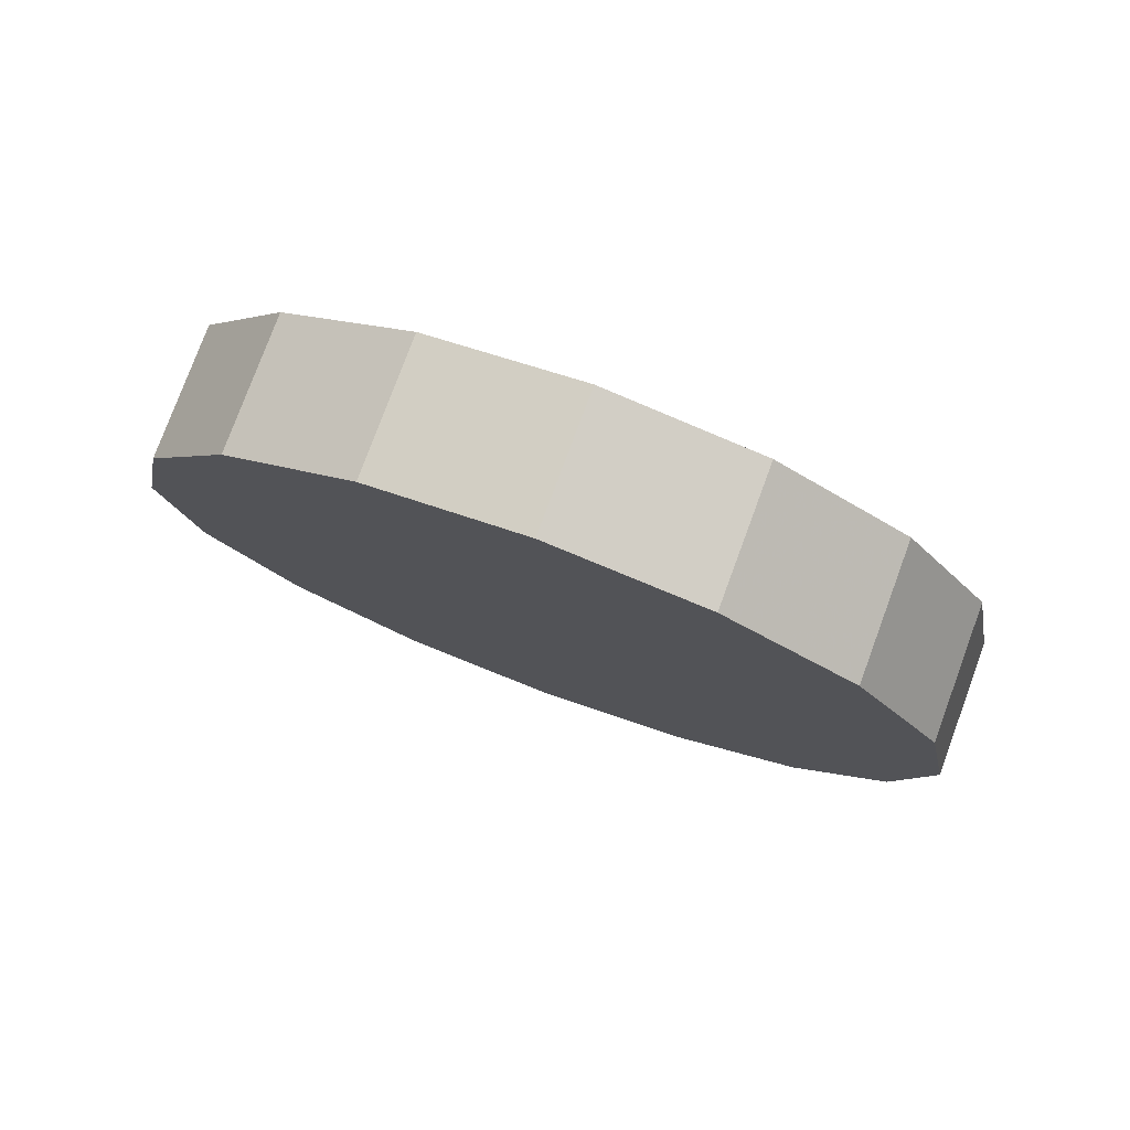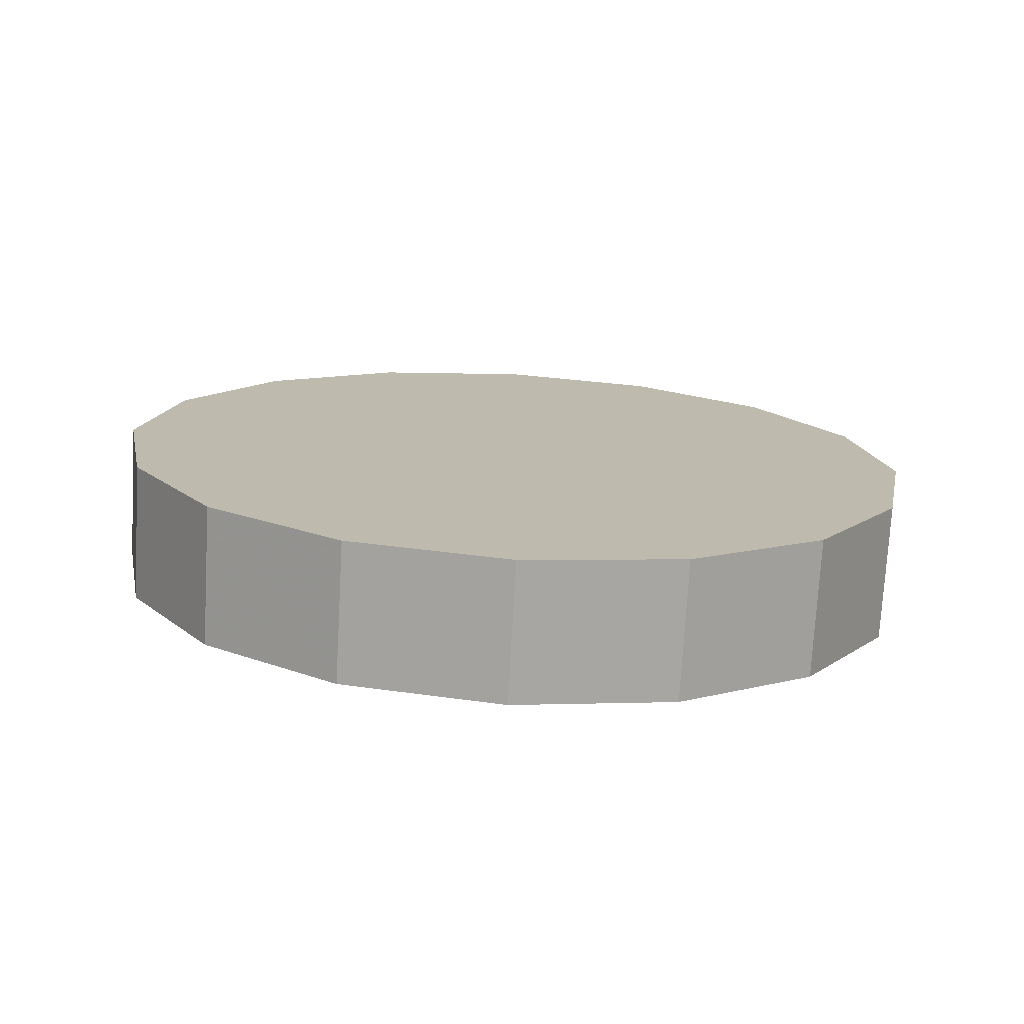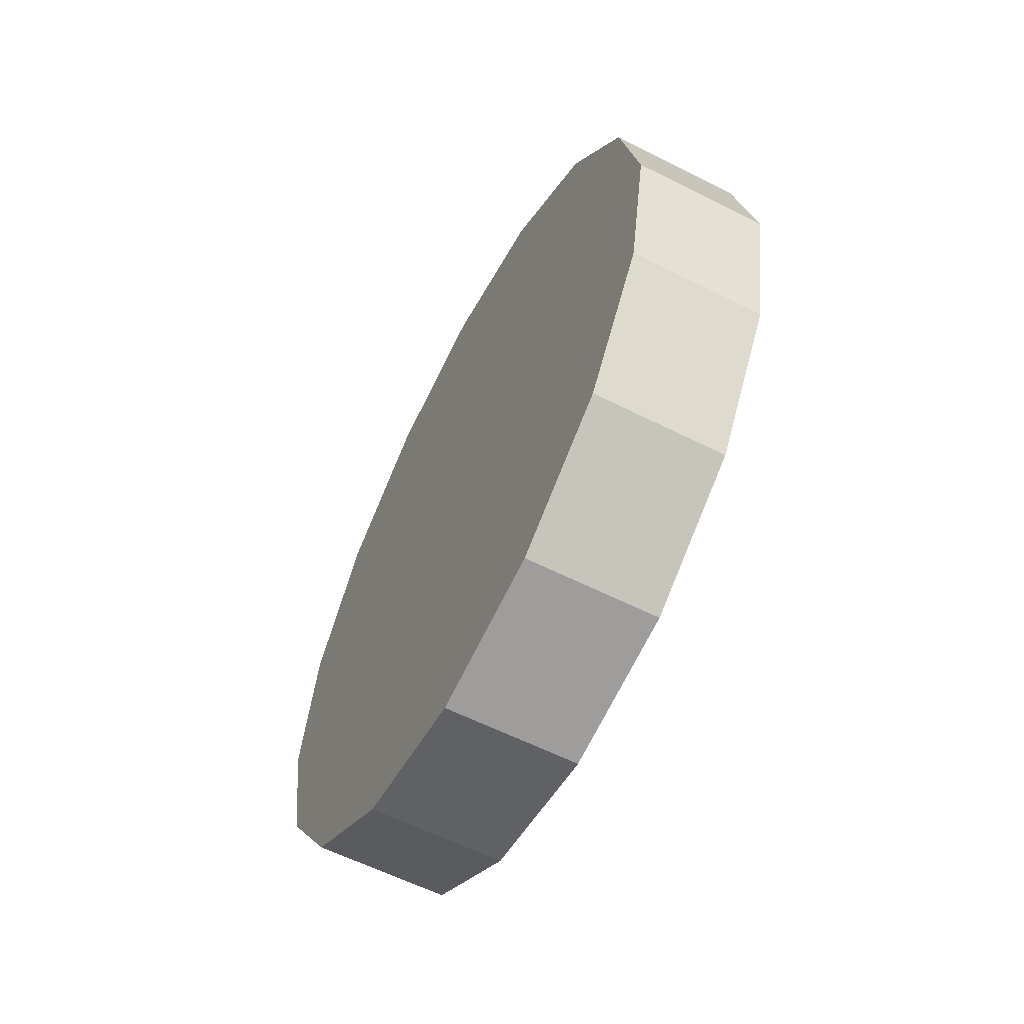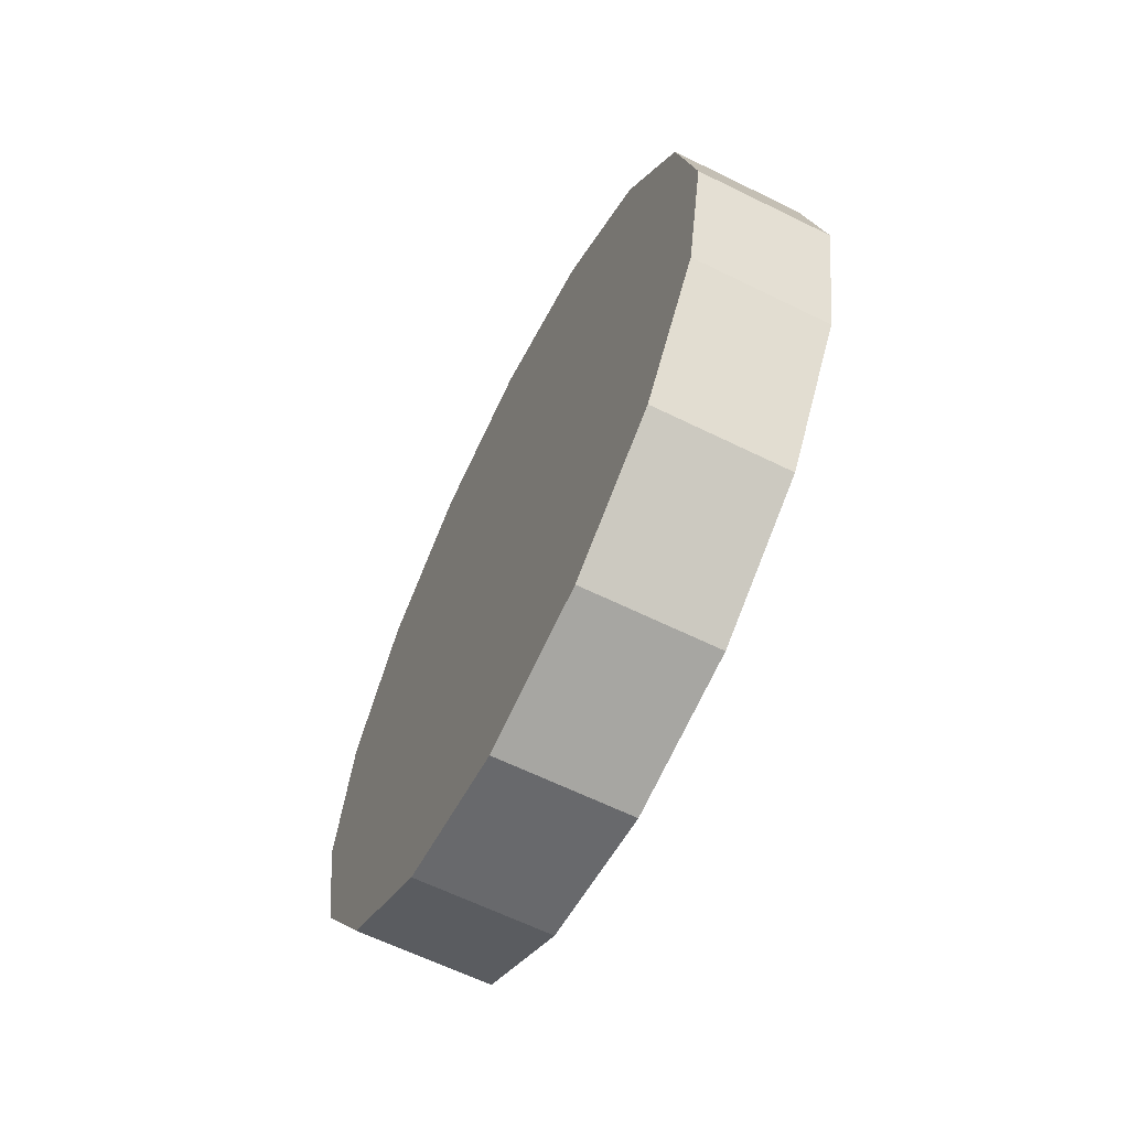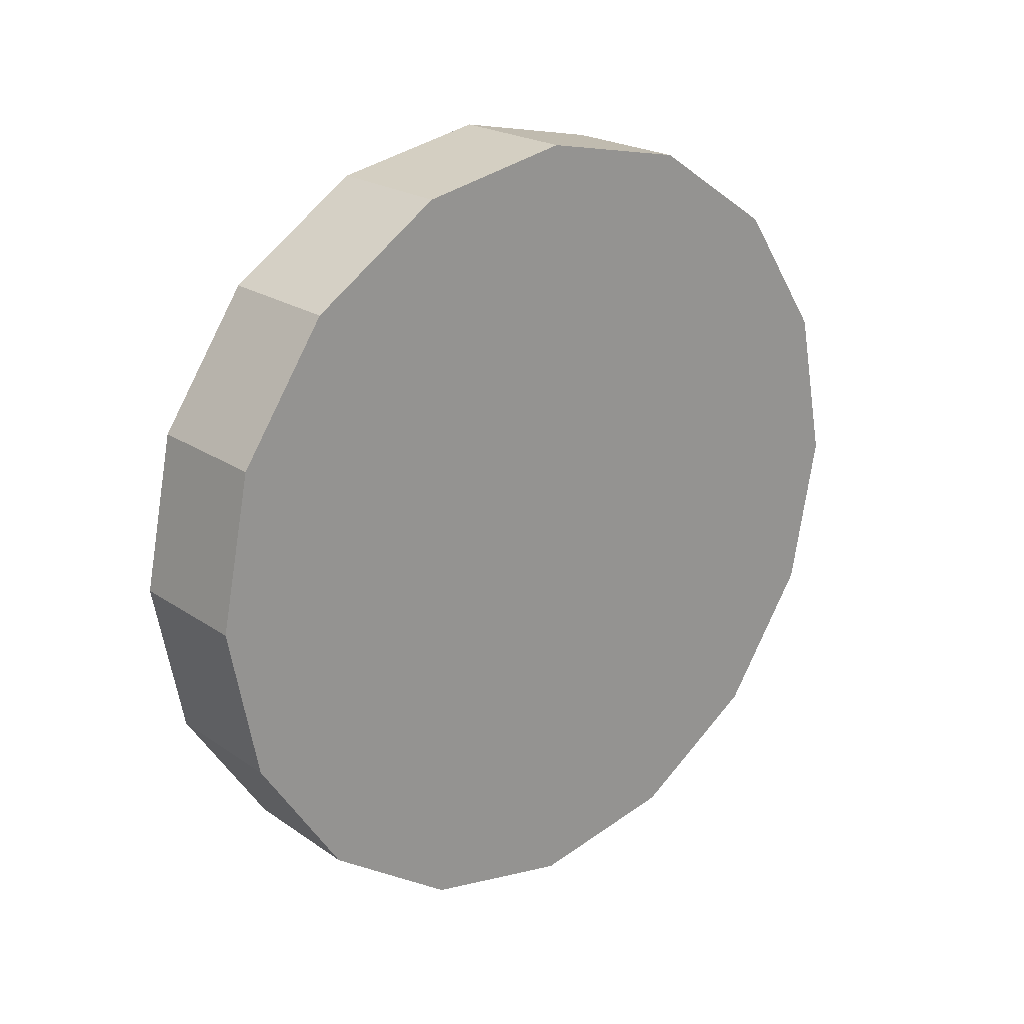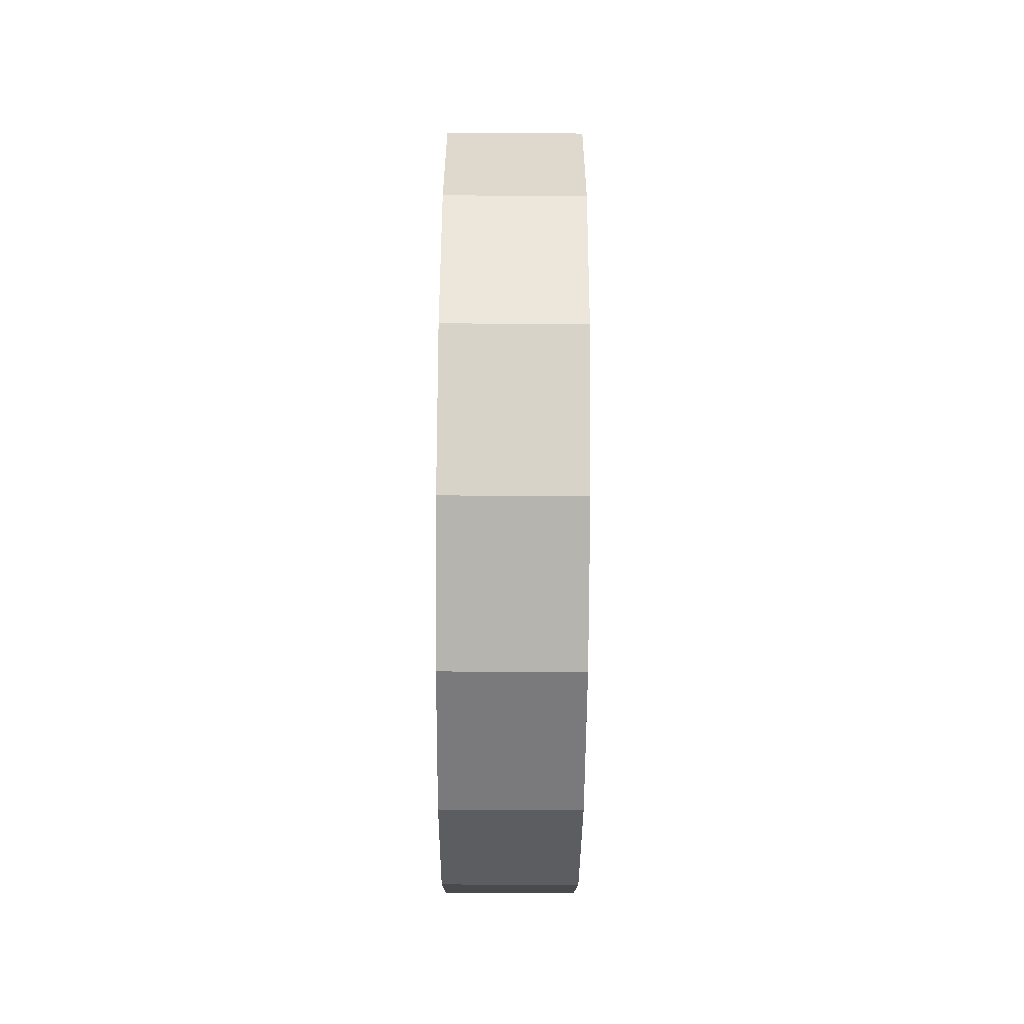
<metadata>
{"format":"obj","ext":"obj","renderer":"f3d","projection":"perspective","resolution":1024,"background":"white","views":[{"elev":78.2,"azim":-69.7,"up":"+Y"},{"elev":-74.7,"azim":-93.2,"up":"+Z"},{"elev":-60.1,"azim":152.7,"up":"+Y"},{"elev":-63.5,"azim":153.6,"up":"+Z"},{"elev":21.6,"azim":-130.1,"up":"+Y"},{"elev":-69.5,"azim":179.6,"up":"+Y"}]}
</metadata>
<code>
v -1.85 1.523 1.95
v -1.85 1.565 1.959
v -1.85 1.601 1.983
v -1.85 1.626 2.019
v -1.85 1.634 2.062
v -1.85 1.626 2.104
v -1.85 1.601 2.14
v -1.85 1.565 2.165
v -1.85 1.523 2.173
v -1.85 1.48 2.165
v -1.85 1.444 2.14
v -1.85 1.42 2.104
v -1.85 1.411 2.062
v -1.85 1.42 2.019
v -1.85 1.444 1.983
v -1.85 1.48 1.959
v -1.85 1.523 2.062
v -1.85 1.523 2.062
v -1.85 1.523 2.062
v -1.85 1.523 2.062
v -1.85 1.523 2.062
v -1.85 1.523 2.062
v -1.85 1.523 2.062
v -1.85 1.523 2.062
v -1.85 1.523 2.062
v -1.85 1.523 2.062
v -1.85 1.523 2.062
v -1.85 1.523 2.062
v -1.85 1.523 2.062
v -1.85 1.523 2.062
v -1.85 1.523 2.062
v -1.85 1.523 2.062
v -1.813 1.523 1.95
v -1.813 1.565 1.959
v -1.813 1.601 1.983
v -1.813 1.626 2.019
v -1.813 1.634 2.062
v -1.813 1.626 2.104
v -1.813 1.601 2.14
v -1.813 1.565 2.165
v -1.813 1.523 2.173
v -1.813 1.48 2.165
v -1.813 1.444 2.14
v -1.813 1.42 2.104
v -1.813 1.411 2.062
v -1.813 1.42 2.019
v -1.813 1.444 1.983
v -1.813 1.48 1.959
v -1.813 1.523 2.062
v -1.813 1.523 2.062
v -1.813 1.523 2.062
v -1.813 1.523 2.062
v -1.813 1.523 2.062
v -1.813 1.523 2.062
v -1.813 1.523 2.062
v -1.813 1.523 2.062
v -1.813 1.523 2.062
v -1.813 1.523 2.062
v -1.813 1.523 2.062
v -1.813 1.523 2.062
v -1.813 1.523 2.062
v -1.813 1.523 2.062
v -1.813 1.523 2.062
v -1.813 1.523 2.062
f 33 34 49
f 49 34 50
f 34 35 50
f 50 35 51
f 35 36 51
f 51 36 52
f 36 37 52
f 52 37 53
f 37 38 53
f 53 38 54
f 38 39 54
f 54 39 55
f 39 40 55
f 55 40 56
f 40 41 56
f 56 41 57
f 41 42 57
f 57 42 58
f 42 43 58
f 58 43 59
f 43 44 59
f 59 44 60
f 44 45 60
f 60 45 61
f 45 46 61
f 61 46 62
f 46 47 62
f 62 47 63
f 47 48 63
f 63 48 64
f 48 33 64
f 64 33 49
f 2 1 17
f 2 17 18
f 3 2 18
f 3 18 19
f 4 3 19
f 4 19 20
f 5 4 20
f 5 20 21
f 6 5 21
f 6 21 22
f 7 6 22
f 7 22 23
f 8 7 23
f 8 23 24
f 9 8 24
f 9 24 25
f 10 9 25
f 10 25 26
f 11 10 26
f 11 26 27
f 12 11 27
f 12 27 28
f 13 12 28
f 13 28 29
f 14 13 29
f 14 29 30
f 15 14 30
f 15 30 31
f 16 15 31
f 16 31 32
f 1 16 32
f 1 32 17
f 49 50 17
f 17 50 18
f 50 51 18
f 18 51 19
f 51 52 19
f 19 52 20
f 52 53 20
f 20 53 21
f 53 54 21
f 21 54 22
f 54 55 22
f 22 55 23
f 55 56 23
f 23 56 24
f 56 57 24
f 24 57 25
f 57 58 25
f 25 58 26
f 58 59 26
f 26 59 27
f 59 60 27
f 27 60 28
f 60 61 28
f 28 61 29
f 61 62 29
f 29 62 30
f 62 63 30
f 30 63 31
f 63 64 31
f 31 64 32
f 64 49 32
f 32 49 17
f 1 2 33
f 33 2 34
f 2 3 34
f 34 3 35
f 3 4 35
f 35 4 36
f 4 5 36
f 36 5 37
f 5 6 37
f 37 6 38
f 6 7 38
f 38 7 39
f 7 8 39
f 39 8 40
f 8 9 40
f 40 9 41
f 9 10 41
f 41 10 42
f 10 11 42
f 42 11 43
f 11 12 43
f 43 12 44
f 12 13 44
f 44 13 45
f 13 14 45
f 45 14 46
f 14 15 46
f 46 15 47
f 15 16 47
f 47 16 48
f 16 1 48
f 48 1 33

</code>
